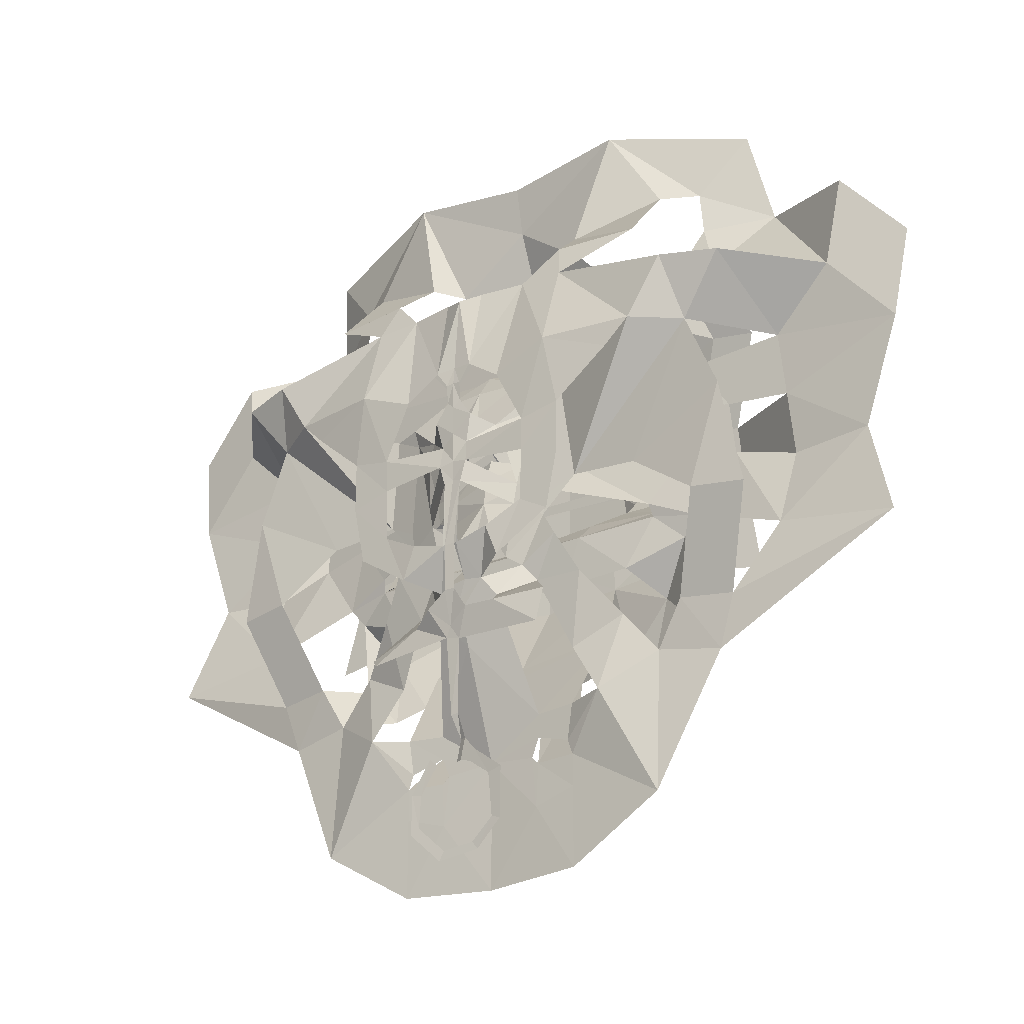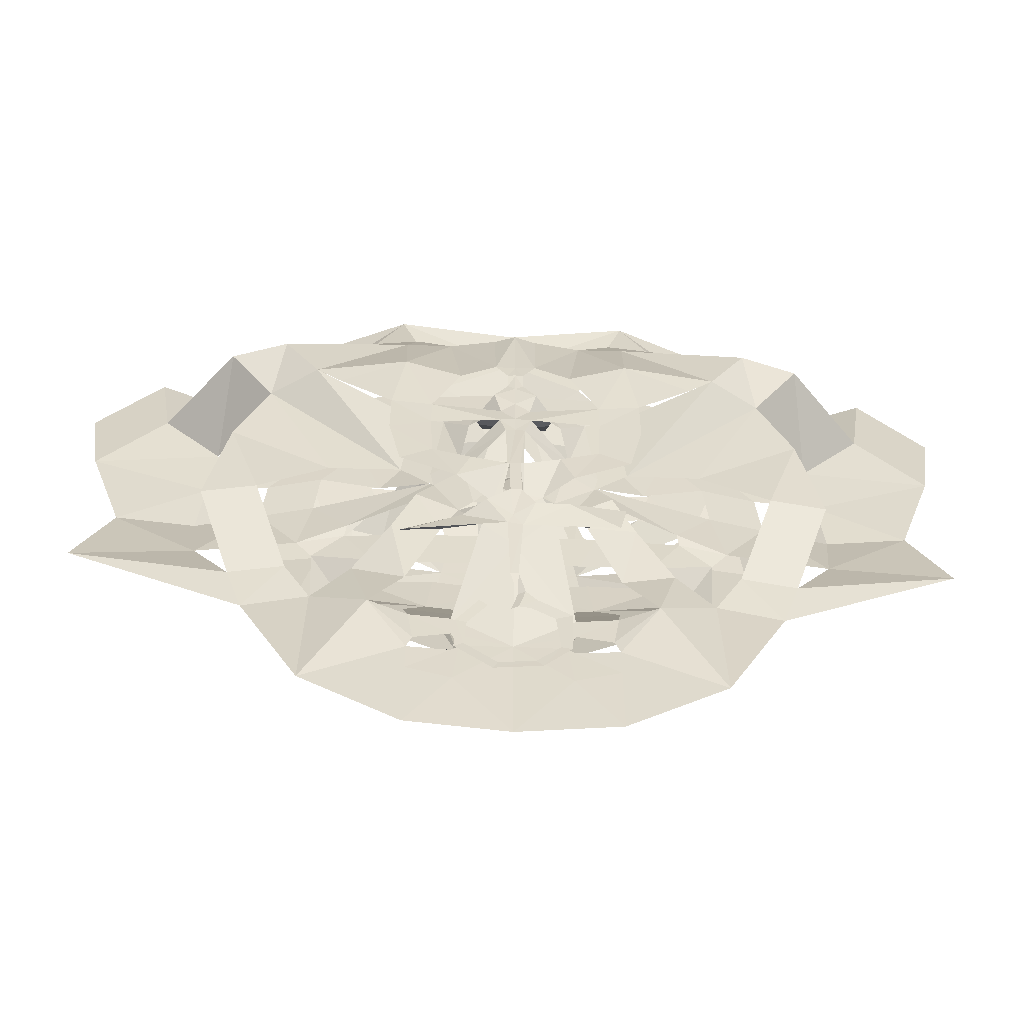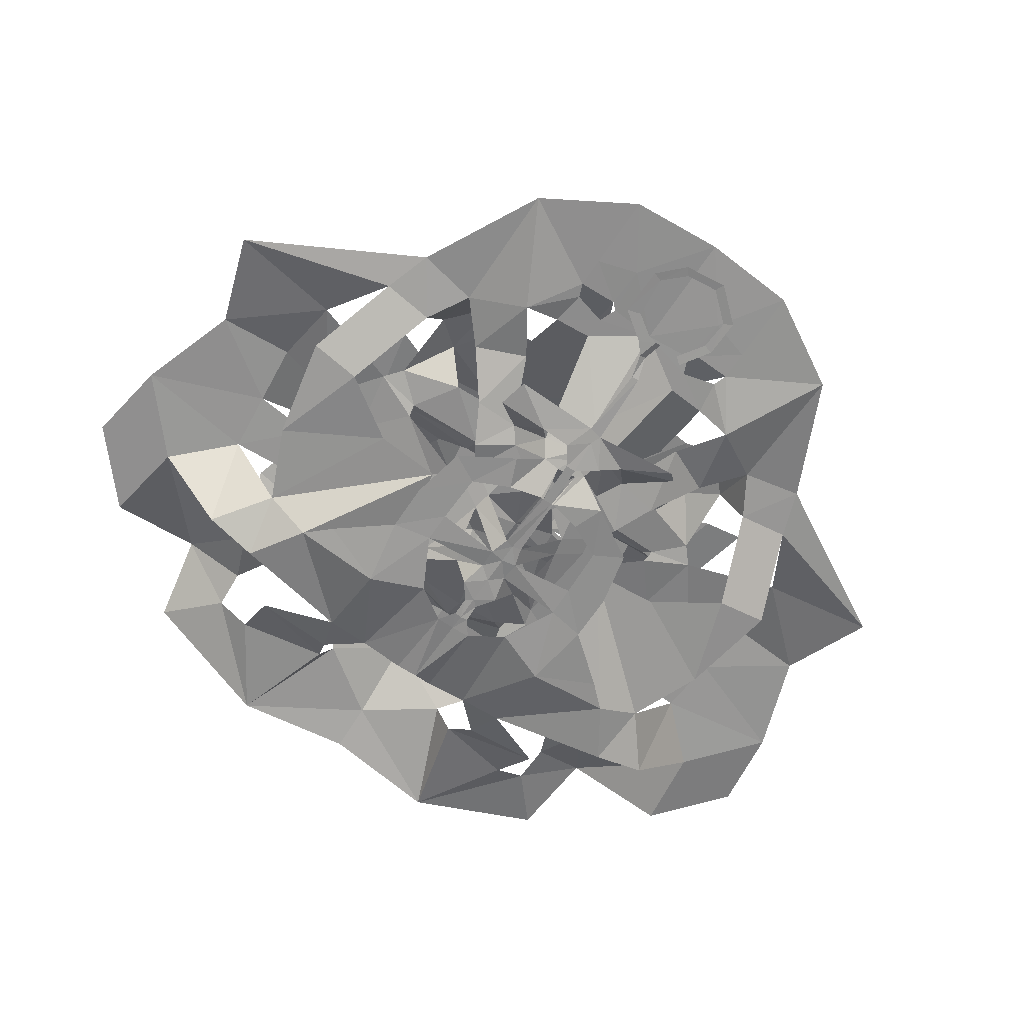
<metadata>
{"format":"obj","ext":"obj","renderer":"f3d","projection":"perspective","resolution":1024,"background":"white","views":[{"elev":-23.9,"azim":36.4,"up":"+Z"},{"elev":-57.0,"azim":-2.0,"up":"+Z"},{"elev":-66.0,"azim":146.2,"up":"+Y"}]}
</metadata>
<code>
o Plane_Plane.001
v 4.807 6.905 4.614
v 3.16 5.909 -9.315
v 0 6.182 8.336
v 0 6.182 -8.336
v 41.24 6.182 8.336
v 41.24 6.182 -8.336
v 6.582 5.666 32.04
v 0 6.324 32.51
v 2.6 5.732 26.44
v 0 5.837 26.85
v 7.087 11.55 60.35
v 0 8.582 58.76
v 37.2 4.413 31.62
v 37.73 13.2 59.4
v 18.36 5.04 24.15
v 22.52 13.83 60.28
v 27.65 6.005 -4.906
v 27.8 5.749 5.761
v 59.08 7.86 23.28
v 79.4 9.04 49.83
v 67.44 8.381 31.16
v 122.1 40.99 47.11
v 102.1 42.64 28.25
v 142.2 34.93 -45.21
v 102.8 37.24 -38.44
v 105.7 44.12 -13.66
v 103.9 43.38 7.291
v 143.9 42.22 22.14
v 131.8 42.46 -12.4
v 79.42 57.92 -12.91
v 77.61 57.19 8.043
v 65.26 57.37 -10.9
v 63.45 56.64 10.06
v 87.75 51.31 37.44
v 73.59 50.76 39.46
v 85.45 54.91 -43.22
v 71.29 54.36 -41.2
v 51.61 60.02 -20.26
v 44.43 58.21 19.3
v 48.99 56 31.4
v 55.39 56.75 -34.34
v 0 61.58 14.77
v 0 58.34 31.02
v 0 61.45 -21.58
v 0 59.79 -38.33
v 51.91 59.94 -3.55
v 51.51 59.78 1.036
v 0 59.91 -1.851
v 0 59.8 1.354
v 26.03 59.93 -19.59
v 27.69 58.27 -36.34
v 0 44.16 -62.62
v 34.47 43.18 -59.19
v 6.277 5.125 -53.73
v 32.14 26.24 -85.69
v 54.12 48.22 -49.05
v 41.49 46.29 -66.62
v 63.97 42.68 -57.68
v 52.03 43.64 -70.59
v 89.63 29.42 -61.31
v 84.03 30.38 -77.77
v 45.5 37.88 -39.81
v 65.59 41.63 -32.89
v 32.14 26.24 -102
v 55.24 39.52 -23.82
v 0 37.62 -40.63
v 0 37.46 -24.97
v 27.74 37.46 -24.97
v 21.82 37.62 -40.63
v 0 27.76 -139.7
v 32.14 26.24 -137.7
v 63 28.8 -74.08
v 71.77 27.83 -59.39
v 63.49 25.08 -119.7
v 44.66 22.1 -84.51
v 20.67 64.93 -38.32
v 15.83 55.85 -67.35
v 0 66.14 -36.28
v 0 57.06 -65.31
v 25.32 71.39 -11.18
v 0 72.6 -9.136
v 21.52 71.2 16.43
v 0 72.4 18.47
v 27.73 61.97 45.65
v 0 59.04 59.31
v 51.6 51 54.4
v 0 56.05 74.25
v 23.42 71.29 2.626
v 0 72.5 4.668
v 0 27.76 -98.76
v 0 41.34 -66.93
v 19.02 26.86 -86.5
v 2.649 4.765 -31.39
v 5.198 5.976 -2.51
v 0 6.182 -1.501
v 16.6 16.9 -17.1
v 17.91 16.9 -10.41
v 6.947 6.046 13.81
v 15.21 12.84 4.679
v 12.63 12.27 10.42
v 23.82 18 14.69
v 25.25 17.43 20.82
v 26.14 19.81 -22.37
v 27.44 19.81 -15.68
v 83.22 17.19 29.22
v 98.04 13.59 47.9
v 33.78 19.62 19.65
v 37.4 21.44 -10.72
v 100.8 19.36 -30.58
v 82.98 17.78 -28.66
v 93.99 17.79 4.072
v 60.86 20.07 -13.14
v 24.94 44.37 84.13
v 0 44.79 102.2
v 41.24 39.76 123.5
v 60.53 40.8 92.78
v 61.68 21.12 71.43
v 34.19 18.74 72.03
v 30.5 33.11 83.79
v 0 41.61 118.9
v 18.68 26.87 -102.4
v 32.14 26.24 -112.3
v 18.06 26.58 -116.4
v 30.37 26.24 -97.31
v 18.86 26.86 -94.09
v 16.33 27.01 -100.2
v 79.86 42.26 60.66
v 65.7 41.71 62.67
v 56.3 40.64 45.89
v 48.4 40.64 69.1
v 0 35.84 41.35
v 0 35.84 64.57
v 70.75 42.1 26.31
v 70.87 40.85 -26.78
v 84.66 43.31 -7.825
v 83.19 42.7 9.243
v 52.87 40.43 29.75
v 54.5 38.21 -19.64
v 66.79 41.63 -4.387
v 65.32 41.03 12.68
v 21.94 32.1 11.55
v 24.2 30.33 -9.611
v 27.45 33.39 0.3116
v 10.98 29.33 2.814
v 15.64 26.79 -5.721
v 17.32 29.31 -1.322
v 14.88 26.65 -13.21
v 0 22.88 -10.75
v 6.717 18.02 -24.78
v 12.9 17.62 -34.57
v 0 17.43 -28.69
v 1.841 17.59 -34.6
v 0 11.19 -52.26
v 8.755 10.15 -43.15
v 0 15.02 -63.01
v 12.58 13.27 -48.96
v 18.97 18.32 -38.71
v 23.38 20.34 -44.39
v 31.58 18.08 -30.6
v 50.85 27.62 -59.91
v 38.93 21.18 -44.33
v 33.8 24.63 -68.07
v 0 26.74 6.242
v 0 24.21 -2.293
v 3.165 15.31 17.43
v 15.78 20.47 27.83
v 0 14.99 18.13
v 0 20.15 28.53
v 21.75 27.43 16.36
v 7.834 24.65 14.67
v 20.93 27.43 31.99
v 22.01 38.02 66.63
v 0 26.3 37.02
v 25.6 38.02 43.41
v 36.22 38.67 19.95
v 44.93 39.64 6.021
v 88.61 52.86 112.4
v 72.27 47.41 93.09
v 93.84 59.94 83.21
v 72.96 48.4 79.52
v 126.9 43.74 77.19
v 148.8 44.97 52.22
v 37.1 6.124 -27.69
v 26.97 5.943 -22.24
v 18.71 4.765 -39.23
v 14.41 4.585 -28.57
v 0 6.002 17.97
v 2.49 6.247 20.18
v 10.59 59.8 1.289
v 21.86 59.79 1.219
v 27.8 59.79 1.183
v 41.5 59.78 1.098
v 40.5 59.93 -3.22
v 31.44 59.93 -2.88
v 21.06 59.92 -2.54
v 10.68 59.92 -2.2
v 52.2 52.52 -13.42
v 37.2 52.51 -13.09
v 0 45.13 -20.07
v 27.71 44.82 -18.29
v 53.53 44.37 -20.16
v 5.552 59.92 -2.033
v 5.509 59.8 1.32
v -4.807 6.905 4.614
v -3.16 5.909 -9.315
v -41.24 6.182 8.336
v -41.24 6.182 -8.336
v -6.582 5.666 32.04
v -2.6 5.732 26.44
v -7.087 11.55 60.35
v -37.2 4.413 31.62
v -37.73 13.2 59.4
v -18.36 5.04 24.15
v -22.52 13.83 60.28
v -27.65 6.005 -4.906
v -27.8 5.749 5.761
v -59.08 7.86 23.28
v -79.4 9.04 49.83
v -67.44 8.381 31.16
v -122.1 40.99 47.11
v -102.1 42.64 28.25
v -142.2 34.93 -45.21
v -102.8 37.24 -38.44
v -105.7 44.12 -13.66
v -103.9 43.38 7.291
v -143.9 42.22 22.14
v -131.8 42.46 -12.4
v -79.42 57.92 -12.91
v -77.61 57.19 8.043
v -65.26 57.37 -10.9
v -63.45 56.64 10.06
v -87.75 51.31 37.44
v -73.59 50.76 39.46
v -85.45 54.91 -43.22
v -71.29 54.36 -41.2
v -51.61 60.02 -20.26
v -44.43 58.21 19.3
v -48.99 56 31.4
v -55.39 56.75 -34.34
v -64.09 58.58 -7.465
v -54.36 57.4 6.64
v -26.03 59.93 -19.59
v -27.69 58.27 -36.34
v -34.47 43.18 -59.19
v -32.14 26.24 -85.69
v -54.12 48.22 -49.05
v -41.49 46.29 -66.62
v -63.97 42.68 -57.68
v -52.03 43.64 -70.59
v -89.63 29.42 -61.31
v -84.03 30.38 -77.77
v -45.5 37.88 -39.81
v -65.59 41.63 -32.89
v -32.14 26.24 -102
v -55.24 39.52 -23.82
v -27.74 37.46 -24.97
v -21.82 37.62 -40.63
v -32.14 26.24 -137.7
v -63 28.8 -74.08
v -71.77 27.83 -59.39
v -63.49 25.08 -119.7
v -44.66 22.1 -84.51
v -20.67 64.93 -38.32
v -15.83 55.85 -67.35
v -25.32 71.39 -11.18
v -21.52 71.2 16.43
v -27.73 61.97 45.65
v -51.6 51 54.4
v -23.42 71.29 2.626
v -19.02 26.86 -86.5
v -2.649 4.765 -31.39
v -5.198 5.976 -2.51
v -16.6 16.9 -17.1
v -17.91 16.9 -10.41
v -6.947 6.046 13.81
v -15.21 12.84 4.679
v -12.63 12.27 10.42
v -23.82 18 14.69
v -25.25 17.43 20.82
v -26.14 19.81 -22.37
v -27.44 19.81 -15.68
v -83.22 17.19 29.22
v -98.04 13.59 47.9
v -33.78 19.62 19.65
v -37.4 21.44 -10.72
v -100.8 19.36 -30.58
v -82.98 17.78 -28.66
v -93.99 17.79 4.072
v -60.86 20.07 -13.14
v -24.94 44.37 84.13
v -41.24 39.76 123.5
v -60.53 40.8 92.78
v -61.68 21.12 71.43
v -34.19 18.74 72.03
v -30.5 33.11 83.79
v -18.68 26.87 -102.4
v -32.14 26.24 -112.3
v -18.06 26.58 -116.4
v -30.37 26.24 -97.31
v -18.86 26.86 -94.09
v -16.33 27.01 -100.2
v -79.86 42.26 60.66
v -65.7 41.71 62.67
v -56.3 40.64 45.89
v -48.4 40.64 69.1
v -70.75 42.1 26.31
v -70.87 40.85 -26.78
v -84.66 43.31 -7.825
v -83.19 42.7 9.243
v -52.87 40.43 29.75
v -54.5 38.21 -19.64
v -66.79 41.63 -4.387
v -65.32 41.03 12.68
v -21.94 32.1 11.55
v -24.2 30.33 -9.611
v -27.45 33.39 0.3116
v -10.98 29.33 2.814
v -15.64 26.79 -5.721
v -17.32 29.31 -1.322
v -14.88 26.65 -13.21
v -6.717 18.02 -24.78
v -13.07 17.69 -34.82
v -7.292 10.67 -45.11
v -10.24 13.43 -53.92
v -17.72 18.7 -38.34
v -23.23 20.04 -47.47
v -31.58 18.08 -30.6
v -50.85 27.62 -59.91
v -38.93 21.18 -44.33
v -33.8 24.63 -68.07
v -3.165 15.31 17.43
v -15.78 20.47 27.83
v -21.75 27.43 16.36
v -7.834 24.65 14.67
v -20.93 27.43 31.99
v -22.01 38.02 66.63
v -25.6 38.02 43.41
v -36.22 38.67 19.95
v -44.93 39.64 6.021
v -88.61 52.86 112.4
v -72.27 47.41 93.09
v -93.84 59.94 83.21
v -72.96 48.4 79.52
v -126.9 43.74 77.19
v -148.8 44.97 52.22
v -37.1 6.124 -27.69
v -26.97 5.943 -22.24
v -18.71 4.765 -39.23
v -14.41 4.585 -28.57
v -2.49 6.247 20.18
v -10.59 59.8 1.289
v -20.9 59.79 1.225
v -30.95 59.69 2.58
v -43.73 57.82 3.533
v -54.17 59.54 -1.34
v -31.19 59.83 -1.461
v -21.06 59.92 -2.54
v -10.68 59.92 -2.2
v -64.38 51.16 -17.34
v -49.38 51.15 -17
v -27.71 44.82 -18.29
v -53.53 44.37 -20.16
v -5.552 59.92 -2.033
v -5.509 59.8 1.32
v -40.54 47.61 14.85
v -30.37 46.97 10.48
v -17.63 40.58 36.24
v -28.25 41.23 12.77
v -12.17 43.16 19.43
v -9.215 43.33 31.14
v 20.64 54.03 66.31
v 9.987 60.09 54.39
v 25.34 57.13 31.22
v 19.15 57.42 31.17
v 18.71 60.16 16.68
v 23.31 59.82 17.15
v 1.588 4.898 -31.19
v -0.08088 10.6 -48.31
v -1.983 4.848 -31.26
v 2.691 9.497 -42.63
v -4.347 9.599 -43.52
v -0.7434 6.679 -58.64
v -8.98 5.557 -51.72
v -1.621 4.697 -46.89
v 1.951 4.746 -46.87
v 16.99 5.198 -54.1
v 2.398 7.16 -63.31
v -2.442 7.052 -62.23
v -16.59 9.36 -55.46
v 3.109 9.729 -95.49
v 0.8392 10.73 -95.5
v -1.539 8.707 -87.67
v 0.9578 8.823 -87.32
v 1.071 10.32 -102.3
v -1.199 11.32 -102.4
v 16.84 9.811 -107
v 11.83 10.24 -108.3
v 4.616 10.21 -103.2
v 6.598 9.838 -99.63
v 16.44 9.883 -123.4
v 13.24 10.16 -122.3
v 8.127 9.883 -131.7
v 5.937 10.16 -129.1
v -6.447 9.883 -133.3
v -5.033 10.16 -130.3
v -17.79 9.883 -123.4
v -14.93 10.16 -121.5
v -17.51 9.883 -110.5
v -14.22 10.16 -111.3
v -10.7 9.883 -100.2
v -8.104 10.16 -102.4
v 34.71 7.605 -53.52
v -35.94 11.55 -61.57
v -33.03 8.894 -64.58
v 32.49 6.789 -64.2
v -3.204 17.61 -34.65
f 1 95 3
f 17 5 6
f 9 8 7
f 1 3 98
f 7 12 11
f 16 13 15
f 7 16 15
f 2 97 96
f 18 13 5
f 13 21 19
f 106 23 105
f 21 14 20
f 29 25 26
f 23 28 27
f 27 29 26
f 27 30 31
f 31 32 33
f 31 35 34
f 30 37 32
f 32 41 38
f 33 40 35
f 376 190 375
f 51 44 50
f 33 46 47
f 203 48 49
f 38 51 50
f 51 52 45
f 53 92 91
f 51 56 57
f 56 59 57
f 73 61 72
f 56 63 58
f 63 62 65
f 69 67 68
f 62 68 65
f 155 92 90
f 58 72 59
f 72 74 75
f 74 122 64
f 51 77 76
f 76 79 78
f 78 80 76
f 89 82 88
f 83 372 84
f 84 371 86
f 40 86 35
f 81 88 80
f 88 39 33
f 38 88 32
f 2 377 379
f 90 125 126
f 55 125 92
f 1 100 99
f 94 4 95
f 94 18 17
f 188 10 9
f 100 101 99
f 96 104 103
f 20 105 21
f 13 19 5
f 101 97 99
f 101 108 104
f 102 107 101
f 104 108 103
f 108 21 105
f 60 110 109
f 110 111 109
f 105 112 108
f 87 114 113
f 119 115 116
f 14 118 117
f 117 119 116
f 113 114 115
f 115 114 120
f 126 121 123
f 121 77 64
f 123 71 70
f 123 122 71
f 75 124 55
f 122 121 64
f 35 127 34
f 128 129 130
f 174 132 172
f 24 60 25
f 25 135 26
f 23 136 133
f 134 139 135
f 133 140 137
f 139 136 135
f 138 143 139
f 175 143 141
f 141 146 144
f 142 146 143
f 146 145 144
f 145 147 148
f 96 150 149
f 149 152 151
f 153 156 155
f 156 157 158
f 103 157 150
f 158 159 161
f 162 161 160
f 75 160 72
f 144 164 163
f 145 148 164
f 149 148 147
f 100 166 102
f 165 168 166
f 141 170 169
f 169 166 171
f 166 173 171
f 130 174 172
f 171 131 174
f 137 176 175
f 174 137 175
f 115 178 116
f 178 179 180
f 180 127 128
f 22 182 28
f 179 22 127
f 6 184 17
f 184 185 186
f 186 154 93
f 98 187 188
f 46 192 47
f 192 194 191
f 191 195 190
f 195 189 190
f 193 197 198
f 198 201 200
f 68 201 65
f 65 134 63
f 68 199 200
f 189 202 203
f 95 204 3
f 215 206 216
f 209 8 10
f 204 275 3
f 208 12 8
f 211 214 213
f 208 214 210
f 205 274 272
f 216 211 213
f 211 219 212
f 221 283 282
f 219 218 212
f 223 227 224
f 221 226 220
f 225 227 226
f 225 228 224
f 229 230 228
f 229 233 231
f 235 228 230
f 230 239 235
f 238 231 233
f 43 237 238
f 44 243 242
f 231 240 230
f 364 48 363
f 236 243 239
f 52 243 45
f 270 245 244
f 243 246 239
f 249 246 247
f 251 260 259
f 253 246 248
f 253 255 252
f 67 257 256
f 256 252 255
f 155 270 324
f 259 248 249
f 259 261 251
f 297 258 261
f 243 264 247
f 263 79 264
f 265 78 263
f 266 89 269
f 267 83 266
f 267 87 85
f 238 268 267
f 269 81 265
f 237 269 231
f 236 269 265
f 379 205 4
f 90 300 270
f 300 245 270
f 204 277 275
f 4 272 95
f 216 272 215
f 350 10 187
f 278 277 276
f 273 281 274
f 282 218 219
f 217 211 206
f 278 274 281
f 285 278 281
f 279 278 284
f 281 280 285
f 219 285 282
f 250 287 260
f 288 287 286
f 282 289 288
f 290 87 268
f 291 295 292
f 212 294 214
f 293 295 294
f 290 291 114
f 291 120 114
f 298 301 90
f 296 264 79
f 298 70 258
f 298 258 297
f 299 262 245
f 296 297 254
f 302 233 232
f 303 304 233
f 132 337 336
f 222 250 251
f 308 223 224
f 221 309 225
f 312 307 308
f 306 313 309
f 312 309 313
f 316 311 312
f 338 316 339
f 314 319 316
f 319 315 316
f 319 317 318
f 318 320 315
f 273 322 280
f 321 416 322
f 385 382 384
f 153 324 323
f 324 325 323
f 325 280 322
f 326 327 325
f 330 329 326
f 262 328 330
f 317 164 318
f 318 164 148
f 148 321 320
f 332 277 279
f 168 331 332
f 314 334 317
f 333 332 334
f 173 332 335
f 305 337 304
f 131 335 337
f 310 339 313
f 310 337 338
f 341 291 292
f 341 342 340
f 302 343 303
f 345 220 226
f 342 220 344
f 347 207 215
f 347 348 346
f 271 348 349
f 275 187 3
f 241 355 240
f 354 356 355
f 352 356 353
f 352 358 357
f 360 240 355
f 360 362 359
f 256 362 361
f 255 307 311
f 256 199 67
f 351 363 358
f 354 365 366
f 338 367 368
f 338 366 365
f 364 369 370
f 367 369 368
f 375 43 374
f 374 376 375
f 39 373 40
f 371 374 87
f 378 154 153
f 380 93 154
f 323 271 381
f 377 384 379
f 54 387 382
f 382 387 388
f 393 391 392
f 387 392 388
f 391 394 395
f 399 397 398
f 394 399 398
f 396 401 397
f 401 402 403
f 403 404 405
f 405 406 407
f 407 408 409
f 409 410 411
f 326 389 413
f 389 414 413
f 158 386 156
f 386 415 387
f 378 381 380
f 416 380 381
f 416 151 152
f 383 388 389
f 383 384 382
f 1 94 95
f 17 18 5
f 9 10 8
f 7 8 12
f 16 14 13
f 7 11 16
f 2 94 97
f 18 15 13
f 13 14 21
f 106 22 23
f 29 24 25
f 23 22 28
f 27 28 29
f 27 26 30
f 31 30 32
f 31 33 35
f 30 36 37
f 32 37 41
f 33 39 40
f 376 191 190
f 51 45 44
f 33 32 46
f 203 202 48
f 38 41 51
f 51 53 52
f 91 52 53
f 53 55 92
f 51 41 56
f 56 58 59
f 73 60 61
f 56 62 63
f 69 66 67
f 62 69 68
f 155 156 92
f 58 73 72
f 72 61 74
f 64 75 74
f 74 71 122
f 51 57 77
f 76 77 79
f 78 81 80
f 89 83 82
f 84 82 83
f 83 85 372
f 84 372 371
f 40 84 86
f 81 89 88
f 88 82 39
f 38 80 88
f 379 4 2
f 2 93 377
f 90 92 125
f 55 124 125
f 1 98 100
f 94 2 4
f 94 1 18
f 188 187 10
f 100 102 101
f 96 97 104
f 20 106 105
f 13 21 19
f 101 104 97
f 101 107 108
f 108 107 21
f 60 73 110
f 110 112 111
f 105 111 112
f 113 86 371
f 371 87 113
f 119 113 115
f 14 16 118
f 117 118 119
f 123 70 90
f 90 126 123
f 121 79 77
f 75 64 124
f 122 123 121
f 35 128 127
f 128 35 129
f 174 131 132
f 24 61 60
f 25 134 135
f 23 27 136
f 134 138 139
f 133 136 140
f 139 140 136
f 138 142 143
f 175 176 143
f 141 143 146
f 142 145 146
f 145 142 147
f 96 103 150
f 149 150 152
f 153 154 156
f 156 154 157
f 103 159 157
f 158 157 159
f 162 158 161
f 75 162 160
f 144 145 164
f 149 151 148
f 100 165 166
f 165 167 168
f 141 144 170
f 169 170 166
f 166 168 173
f 130 129 174
f 171 173 131
f 137 140 176
f 174 129 137
f 115 177 178
f 178 177 179
f 180 179 127
f 22 181 182
f 179 181 22
f 6 183 184
f 184 183 185
f 186 185 154
f 98 3 187
f 46 193 192
f 192 193 194
f 191 194 195
f 195 196 189
f 193 46 197
f 198 197 201
f 68 200 201
f 65 138 134
f 68 67 199
f 189 196 202
f 95 272 204
f 215 207 206
f 209 208 8
f 208 210 12
f 211 212 214
f 208 213 214
f 205 273 274
f 216 206 211
f 211 217 219
f 221 220 283
f 223 222 227
f 221 225 226
f 225 224 227
f 225 229 228
f 229 231 230
f 229 232 233
f 235 234 228
f 230 236 239
f 238 237 231
f 43 42 237
f 44 45 243
f 231 241 240
f 364 49 48
f 236 242 243
f 52 244 243
f 244 52 91
f 91 270 244
f 243 247 246
f 249 248 246
f 251 250 260
f 253 252 246
f 67 66 257
f 256 257 252
f 155 90 270
f 259 260 248
f 259 262 261
f 261 262 254
f 254 297 261
f 243 263 264
f 263 78 79
f 265 81 78
f 266 83 89
f 267 85 83
f 267 268 87
f 238 233 268
f 269 89 81
f 237 266 269
f 236 230 269
f 379 271 205
f 90 301 300
f 300 299 245
f 204 276 277
f 4 205 272
f 216 204 272
f 350 209 10
f 278 279 277
f 273 280 281
f 282 283 218
f 217 219 211
f 278 276 274
f 285 284 278
f 219 284 285
f 250 286 287
f 288 289 287
f 282 285 289
f 290 114 87
f 291 290 295
f 212 293 294
f 293 292 295
f 90 70 298
f 298 296 301
f 296 254 264
f 299 254 262
f 296 298 297
f 302 303 233
f 303 305 304
f 132 131 337
f 222 223 250
f 308 307 223
f 221 306 309
f 312 311 307
f 306 310 313
f 312 308 309
f 316 315 311
f 338 314 316
f 314 317 319
f 319 318 315
f 318 148 320
f 273 321 322
f 321 151 416
f 385 54 382
f 153 155 324
f 324 326 325
f 325 327 280
f 326 329 327
f 330 328 329
f 262 259 328
f 317 163 164
f 148 151 321
f 332 331 277
f 168 167 331
f 314 333 334
f 333 335 332
f 173 168 332
f 305 336 337
f 131 173 335
f 310 338 339
f 310 304 337
f 341 340 291
f 341 343 342
f 302 342 343
f 345 344 220
f 342 302 220
f 347 346 207
f 347 349 348
f 271 323 348
f 275 350 187
f 241 354 355
f 354 353 356
f 352 357 356
f 352 351 358
f 360 359 240
f 360 361 362
f 256 255 362
f 255 253 307
f 256 361 199
f 351 364 363
f 354 241 365
f 338 337 367
f 338 368 366
f 364 351 369
f 367 370 369
f 375 42 43
f 374 373 376
f 39 376 373
f 371 373 374
f 378 380 154
f 380 377 93
f 271 379 381
f 381 378 323
f 378 153 323
f 377 385 384
f 54 386 387
f 393 390 391
f 387 393 392
f 391 390 394
f 399 396 397
f 394 390 399
f 396 400 401
f 401 400 402
f 403 402 404
f 405 404 406
f 407 406 408
f 409 408 410
f 326 324 389
f 389 388 414
f 158 412 386
f 386 412 415
f 416 152 380
f 383 382 388

</code>
